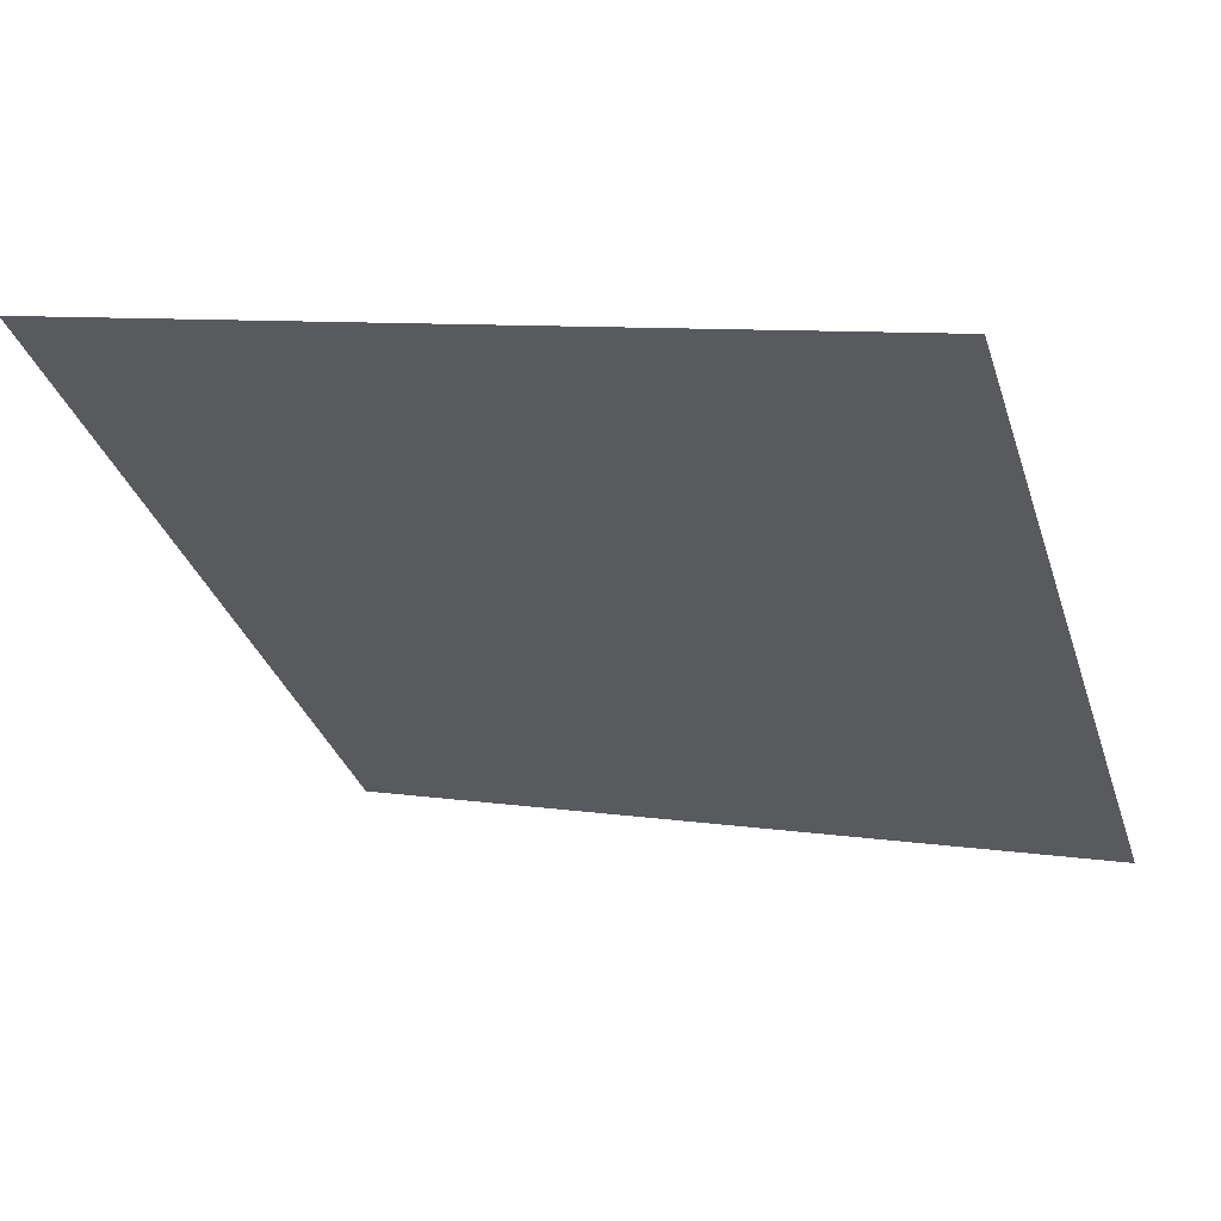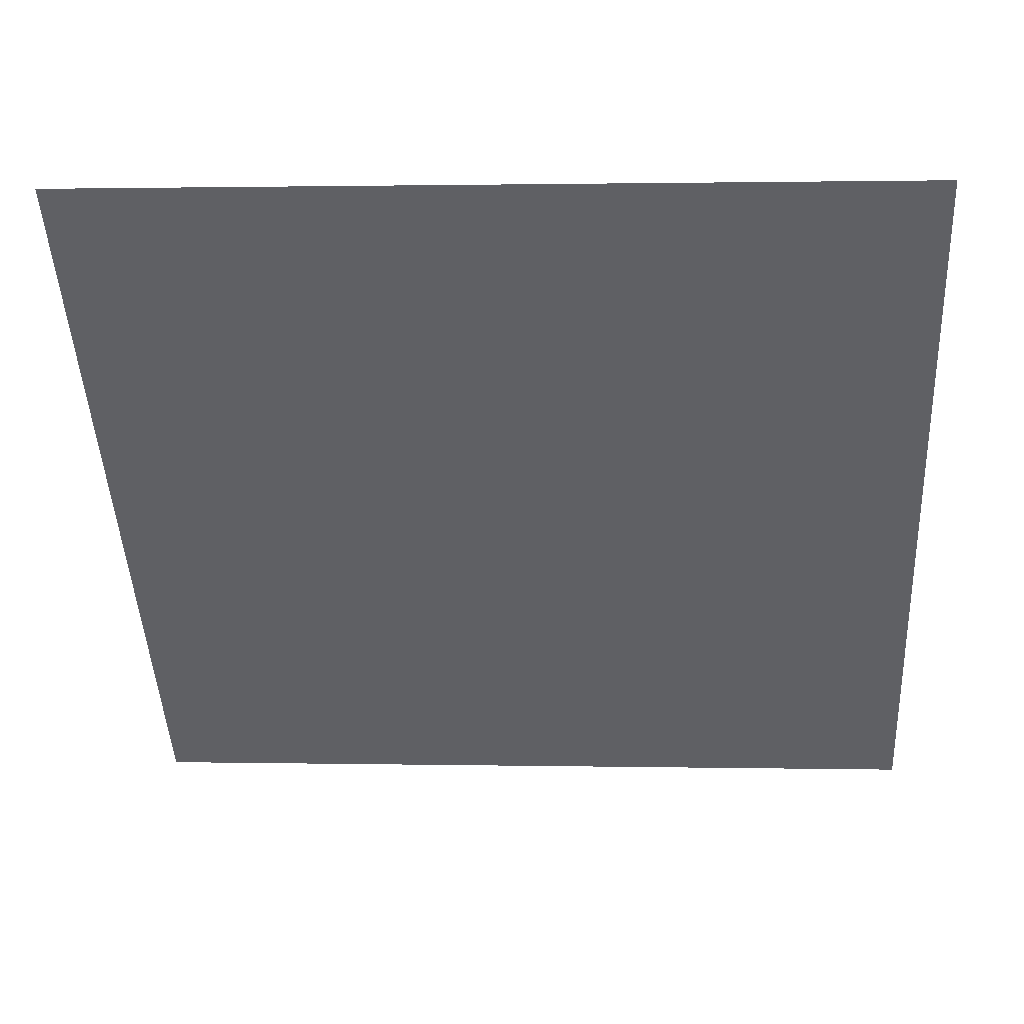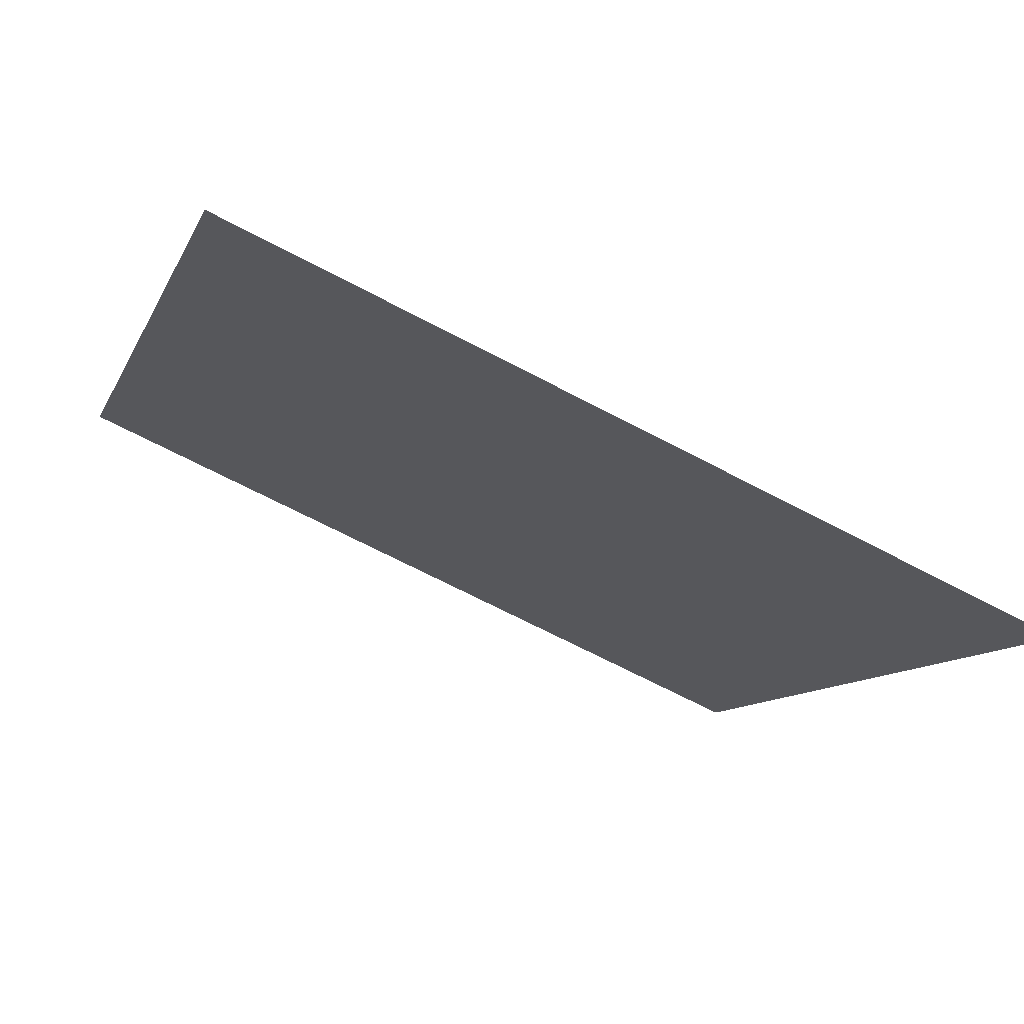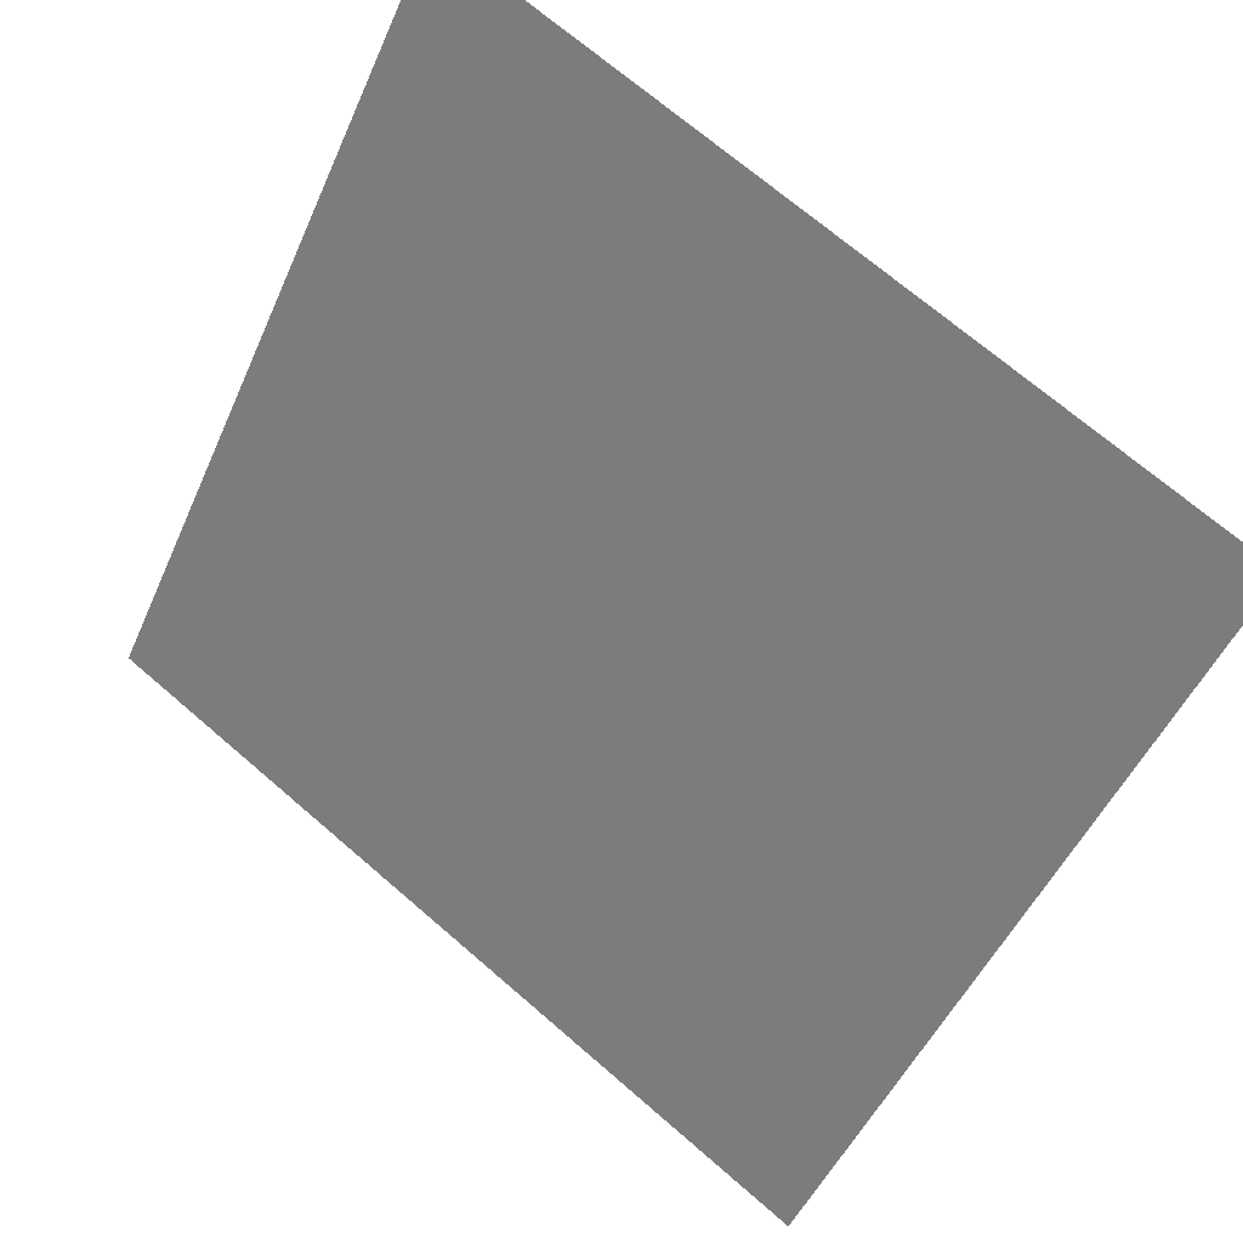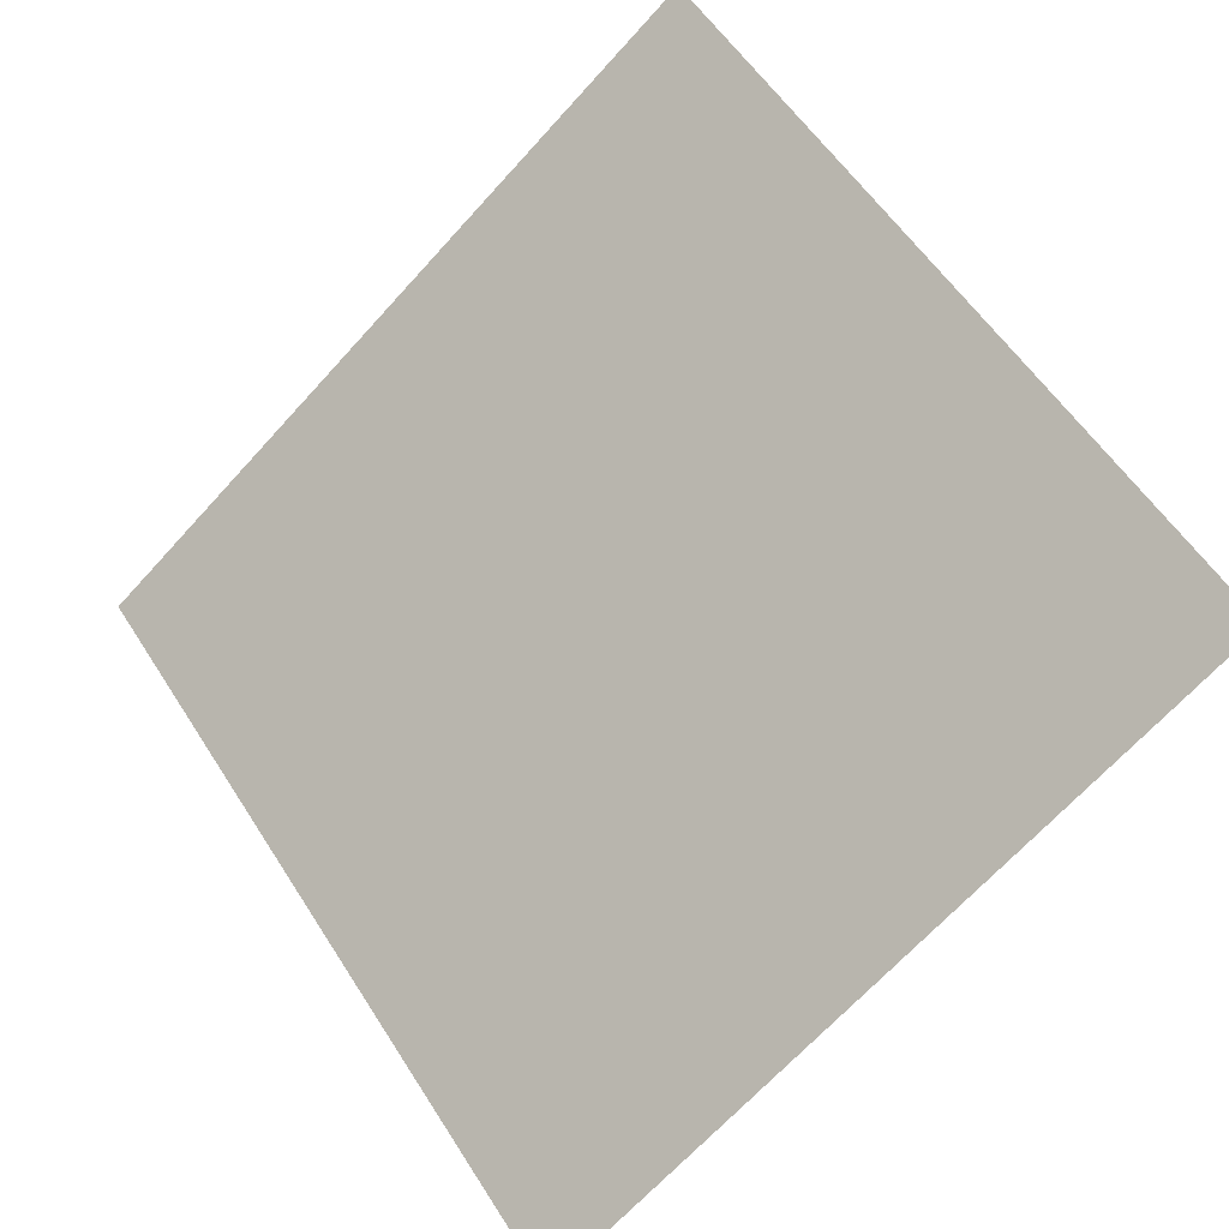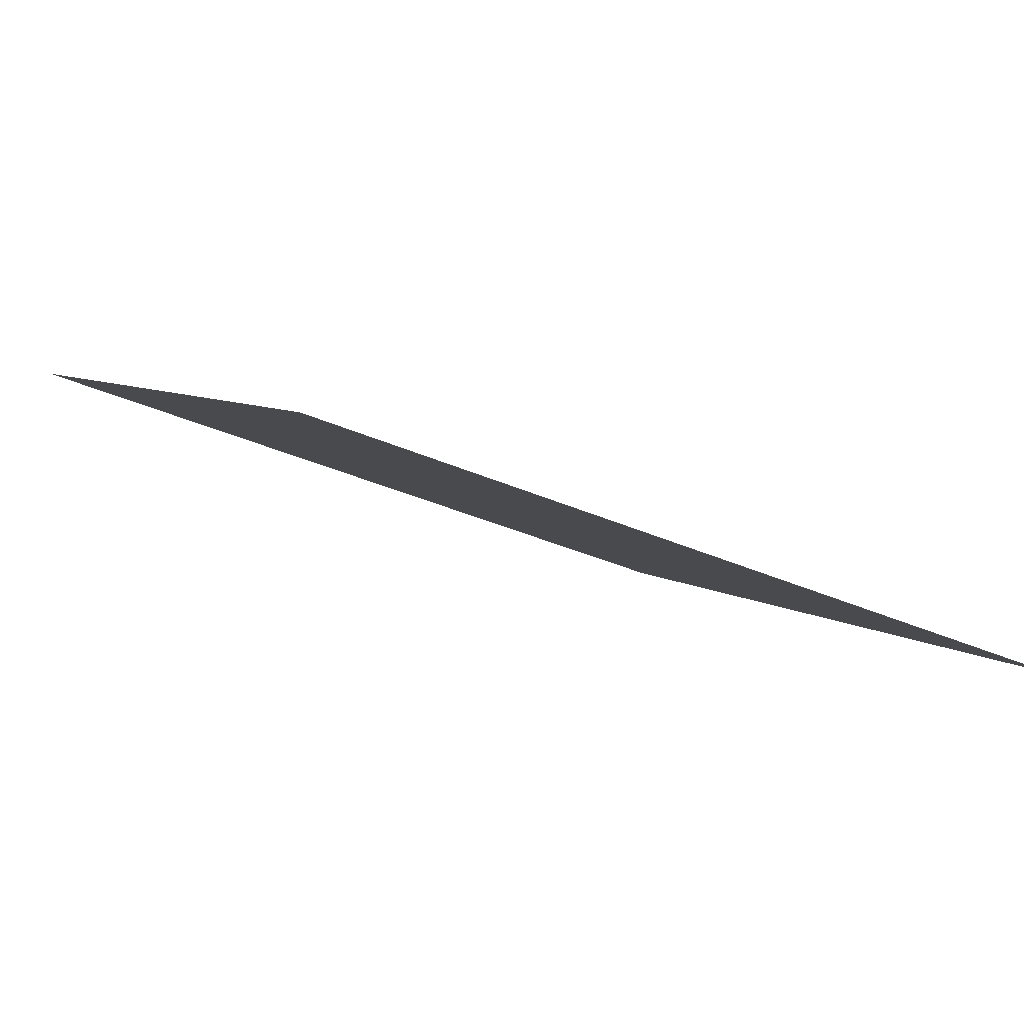
<metadata>
{"format":"obj","ext":"obj","renderer":"f3d","projection":"perspective","resolution":1024,"background":"white","views":[{"elev":5.2,"azim":22.5,"up":"+Y"},{"elev":8.2,"azim":-177.0,"up":"+Z"},{"elev":-66.3,"azim":-29.3,"up":"+Z"},{"elev":69.7,"azim":39.4,"up":"+Z"},{"elev":58.0,"azim":-121.6,"up":"+Y"},{"elev":-35.6,"azim":148.5,"up":"+Y"}]}
</metadata>
<code>
v 0.1119 0.5749 0.2275
v 0.1053 0.575 0.2276
v 0.1055 0.579 0.2328
v 0.112 0.5788 0.2328
f 4 3 2 1

</code>
